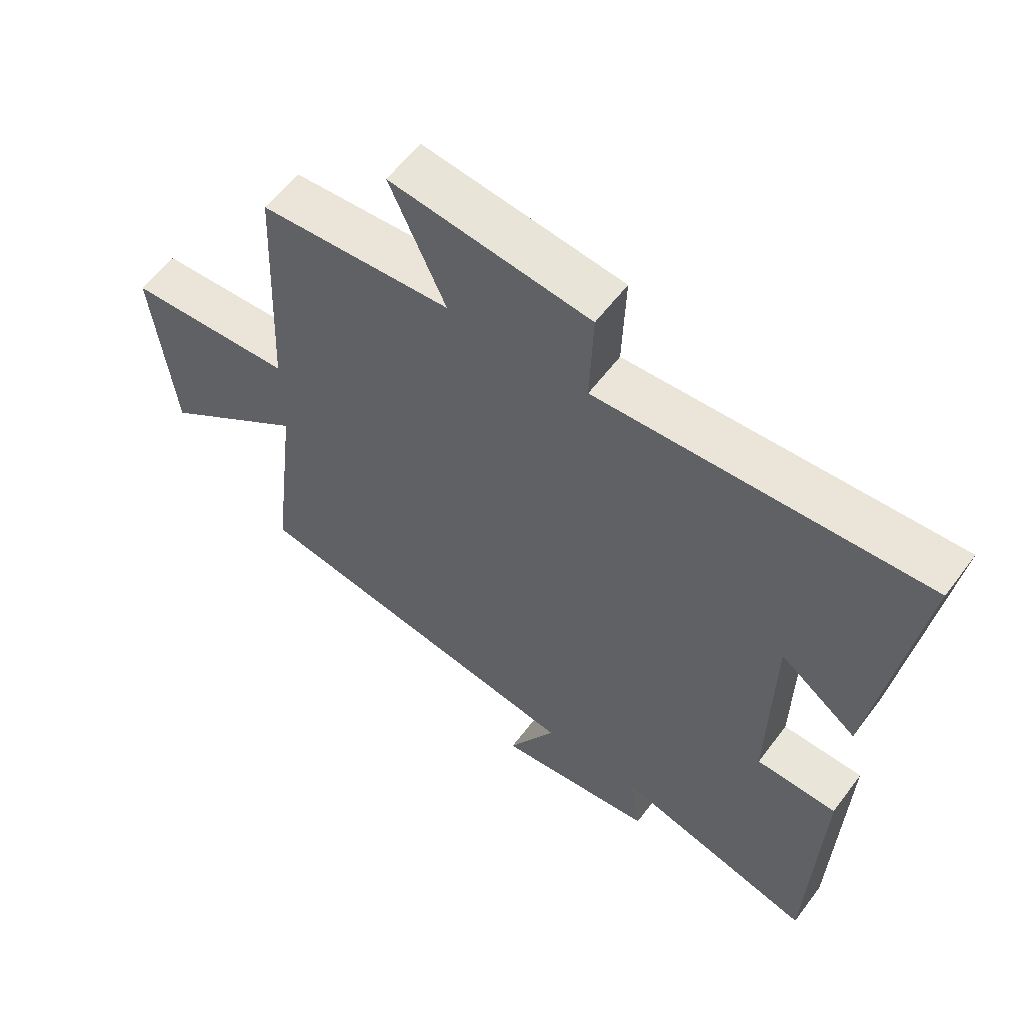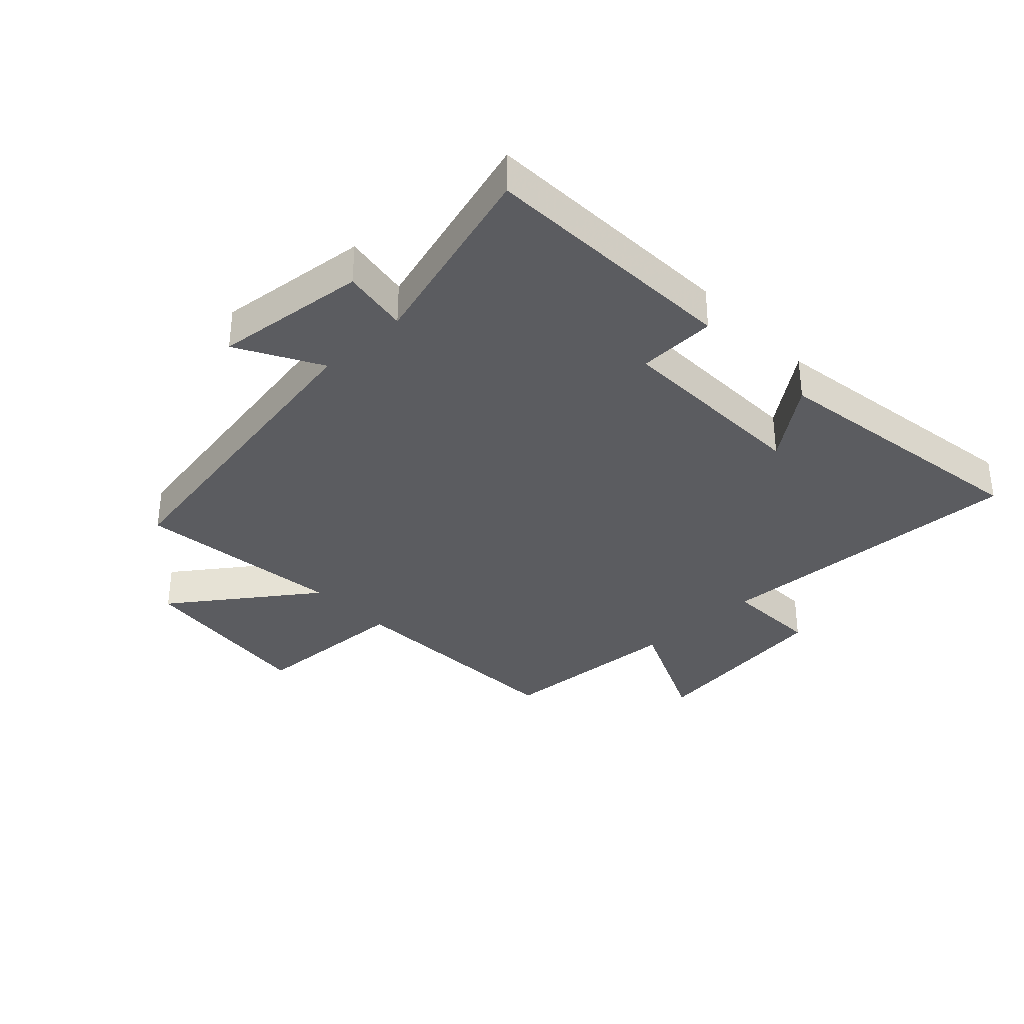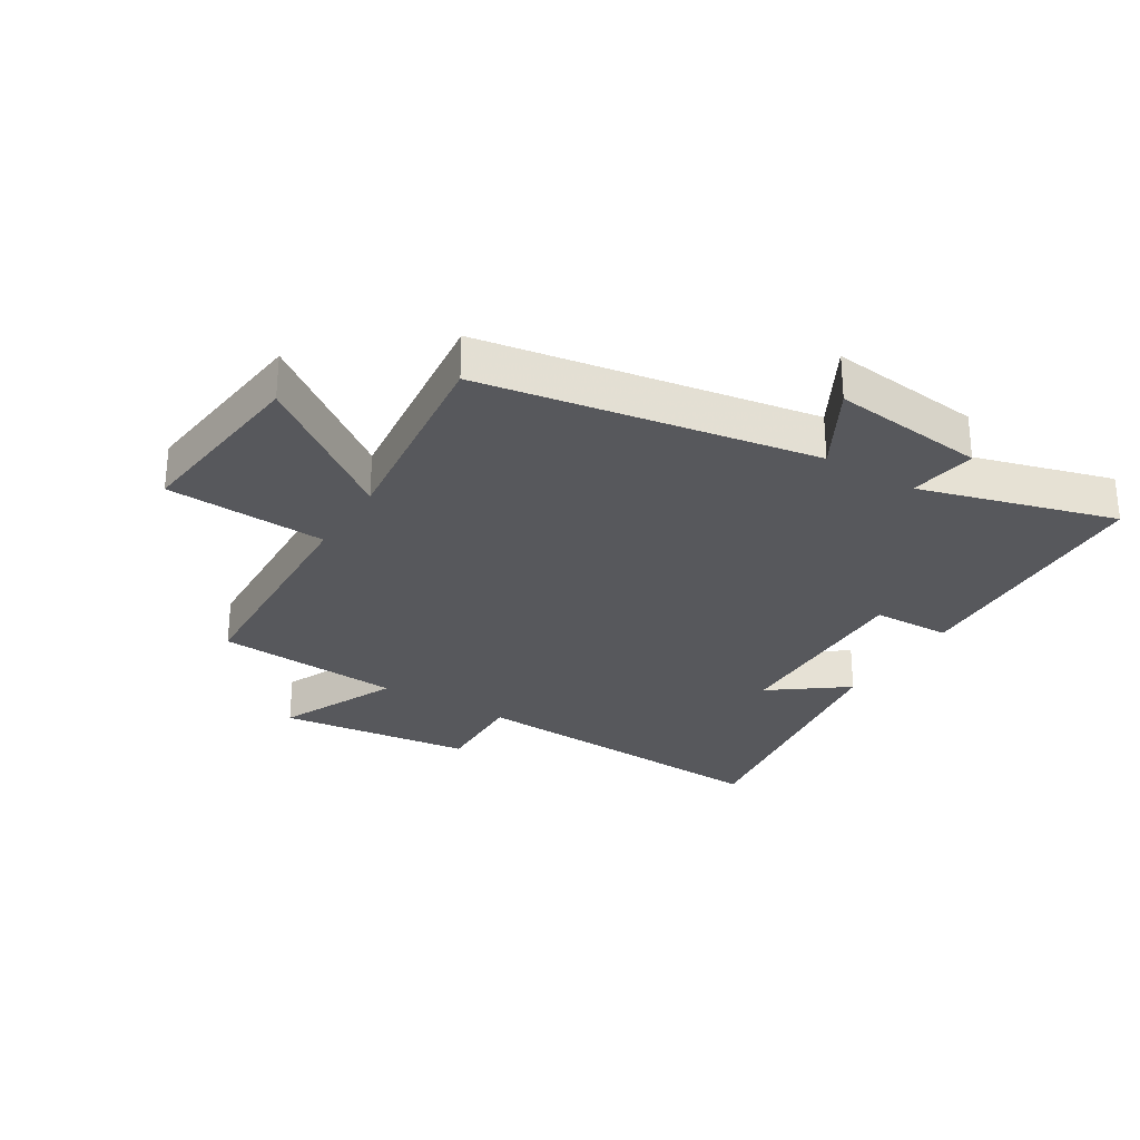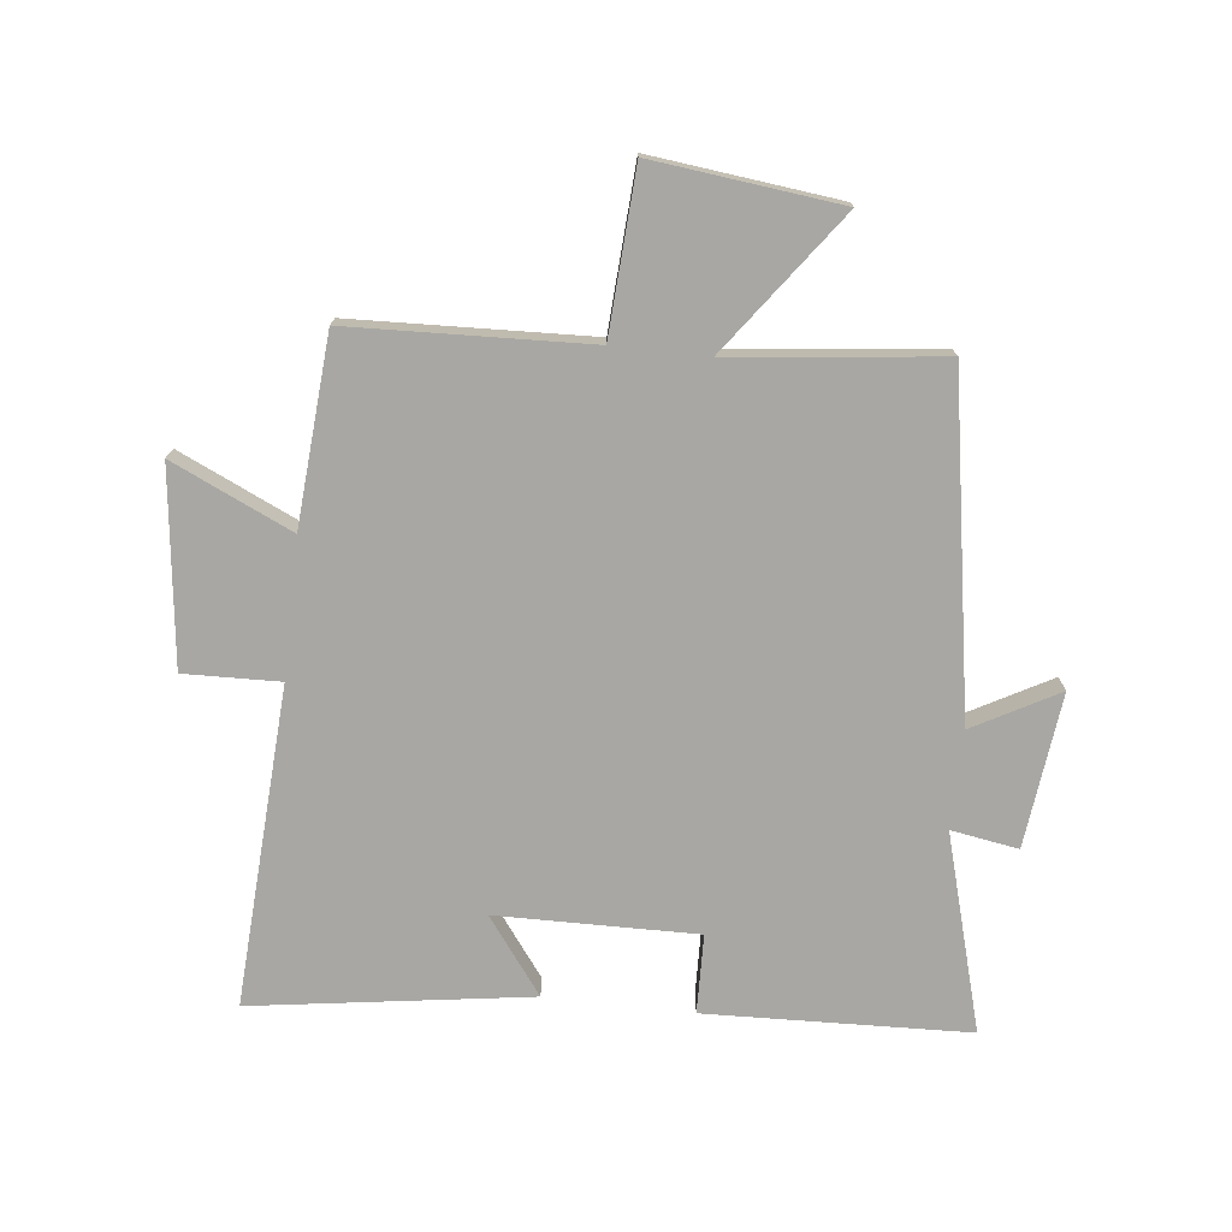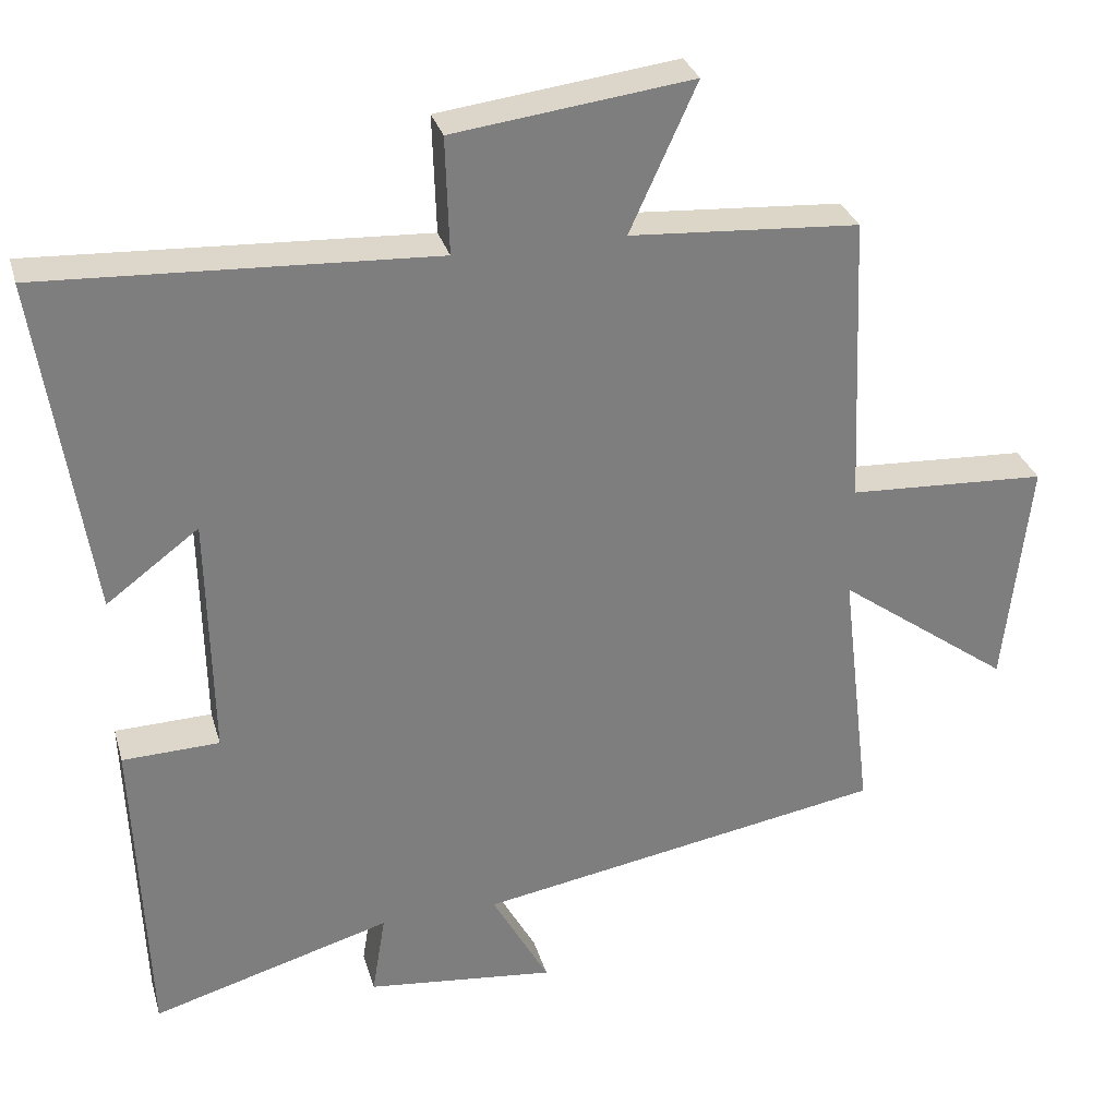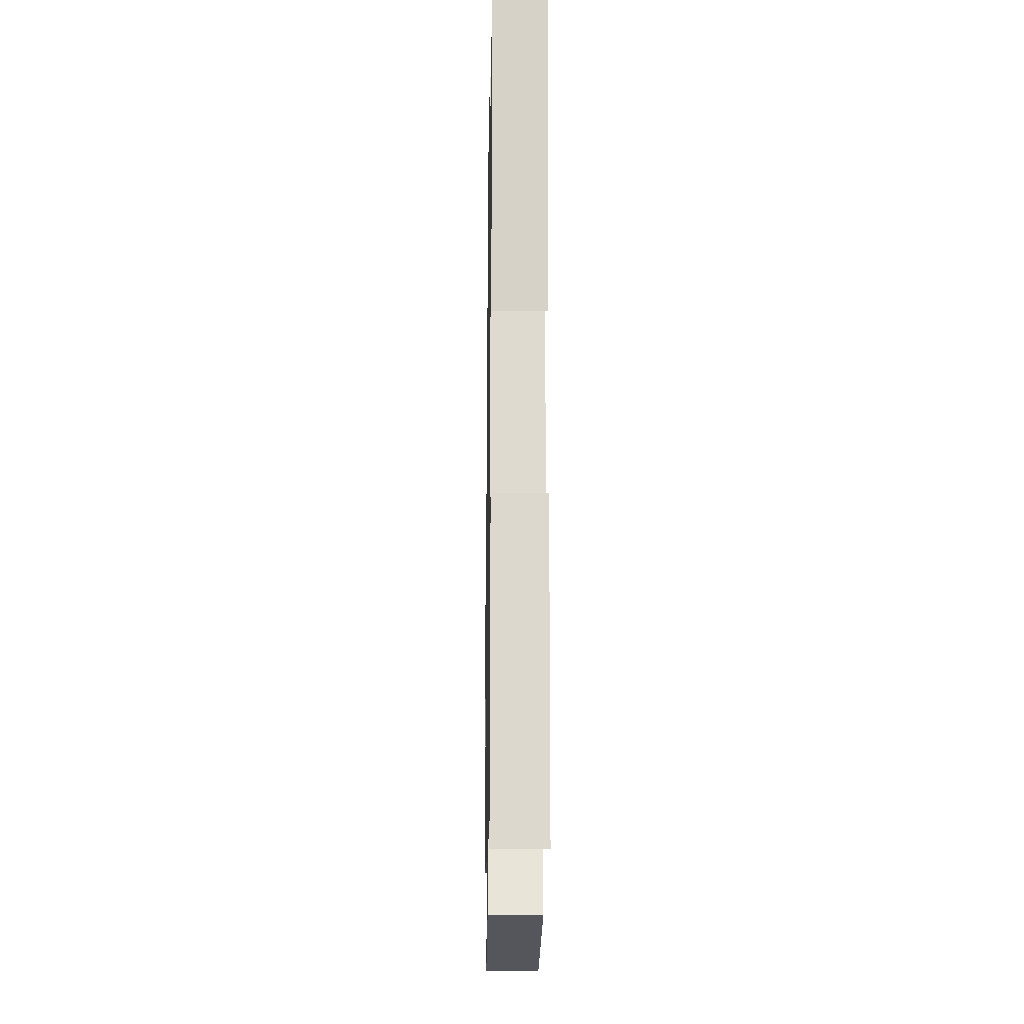
<metadata>
{"format":"obj","ext":"obj","renderer":"f3d","projection":"perspective","resolution":1024,"background":"white","views":[{"elev":58.3,"azim":-143.5,"up":"+Z"},{"elev":-34.7,"azim":-136.4,"up":"+Y"},{"elev":-28.6,"azim":148.3,"up":"+Y"},{"elev":-74.5,"azim":83.4,"up":"+Y"},{"elev":30.7,"azim":-15.2,"up":"+Z"},{"elev":-19.9,"azim":-90.9,"up":"+Z"}]}
</metadata>
<code>
v 0.541 0.07 -0.406
v -0.005 0.07 -0.5
v 0.071 0.07 -0.638
v -0.181 0.07 -0.61
v -0.163 0.07 -0.5
v -0.483 0.07 -0.592
v -0.5 0.07 -0.163
v -0.371 0.07 -0.159
v -0.377 0.07 0.167
v -0.5 0.07 0.075
v -0.568 0.07 0.527
v -0.047 0.07 0.5
v -0.052 0.07 0.656
v 0.266 0.07 0.696
v 0.177 0.07 0.5
v 0.483 0.07 0.479
v 0.5 0.07 0.089
v 0.765 0.07 0.075
v 0.731 0.07 -0.231
v 0.5 0.07 -0.063
v 0.541 0 -0.406
v -0.005 0 -0.5
v 0.071 0 -0.638
v -0.181 0 -0.61
v -0.163 0 -0.5
v -0.483 0 -0.592
v -0.5 0 -0.163
v -0.371 0 -0.159
v -0.377 0 0.167
v -0.5 0 0.075
v -0.568 0 0.527
v -0.047 0 0.5
v -0.052 0 0.656
v 0.266 0 0.696
v 0.177 0 0.5
v 0.483 0 0.479
v 0.5 0 0.089
v 0.765 0 0.075
v 0.731 0 -0.231
v 0.5 0 -0.063
f 17 18 19 20
f 15 16 17 20
f 15 20 1 2
f 12 13 14 15
f 12 15 2
f 9 10 11 12
f 8 9 12 2
f 5 6 7 8
f 5 8 2 3
f 3 4 5
f 40 39 38 37
f 40 37 36 35
f 22 21 40 35
f 35 34 33 32
f 22 35 32
f 32 31 30 29
f 22 32 29 28
f 28 27 26 25
f 23 22 28 25
f 25 24 23
f 1 21 22 2
f 2 22 23 3
f 3 23 24 4
f 4 24 25 5
f 5 25 26 6
f 6 26 27 7
f 7 27 28 8
f 8 28 29 9
f 9 29 30 10
f 10 30 31 11
f 11 31 32 12
f 12 32 33 13
f 13 33 34 14
f 14 34 35 15
f 15 35 36 16
f 16 36 37 17
f 17 37 38 18
f 18 38 39 19
f 19 39 40 20
f 20 40 21 1

</code>
